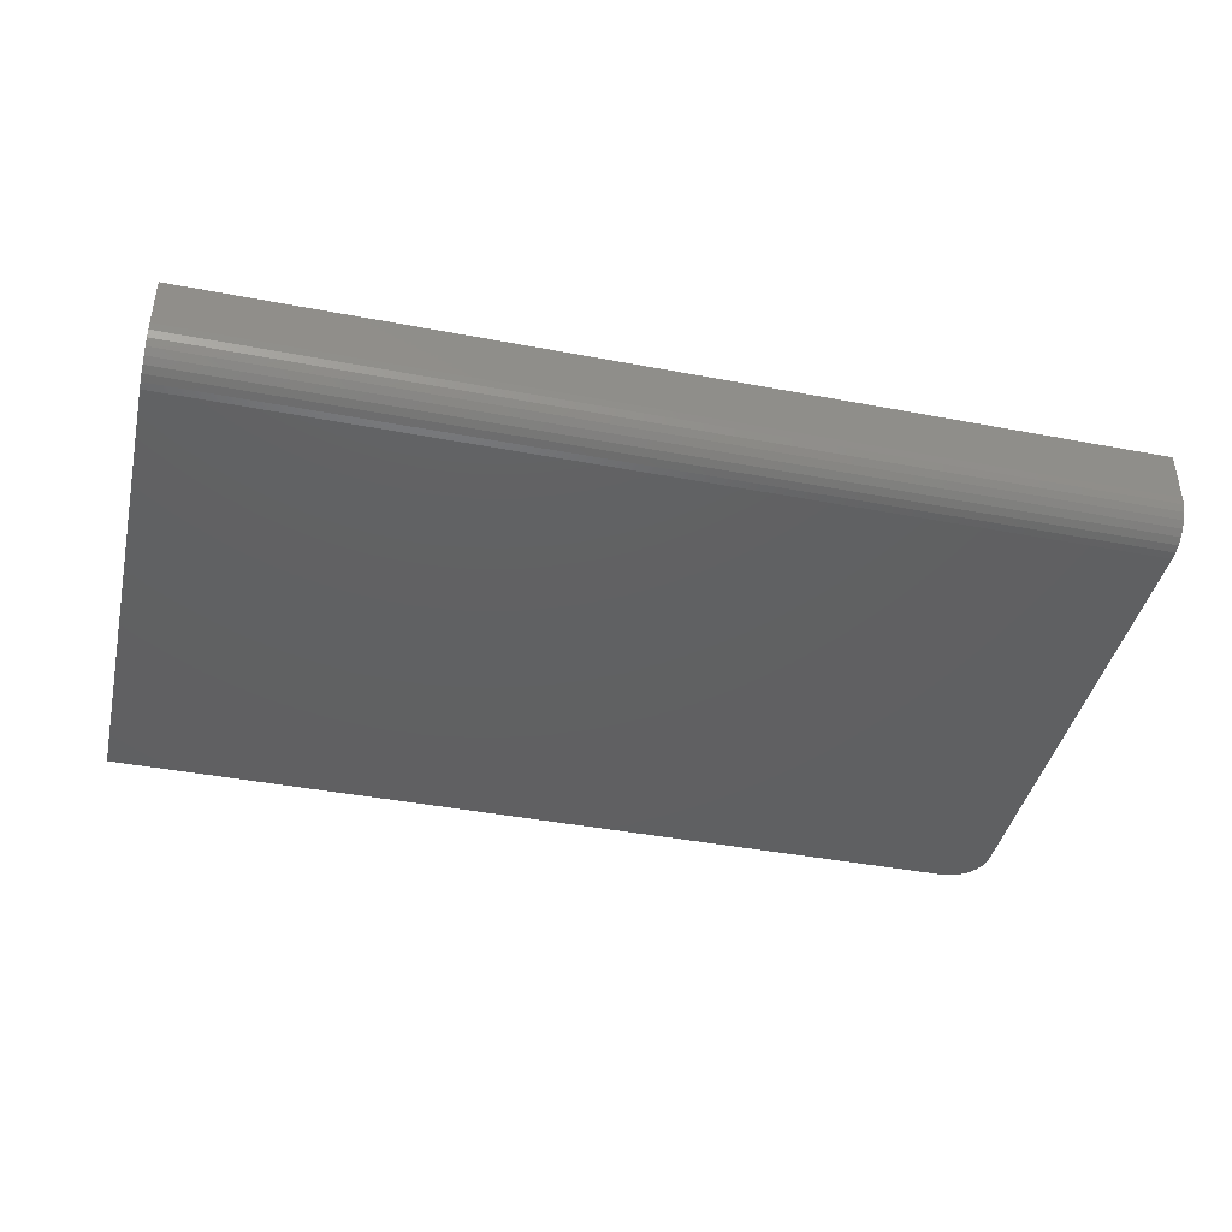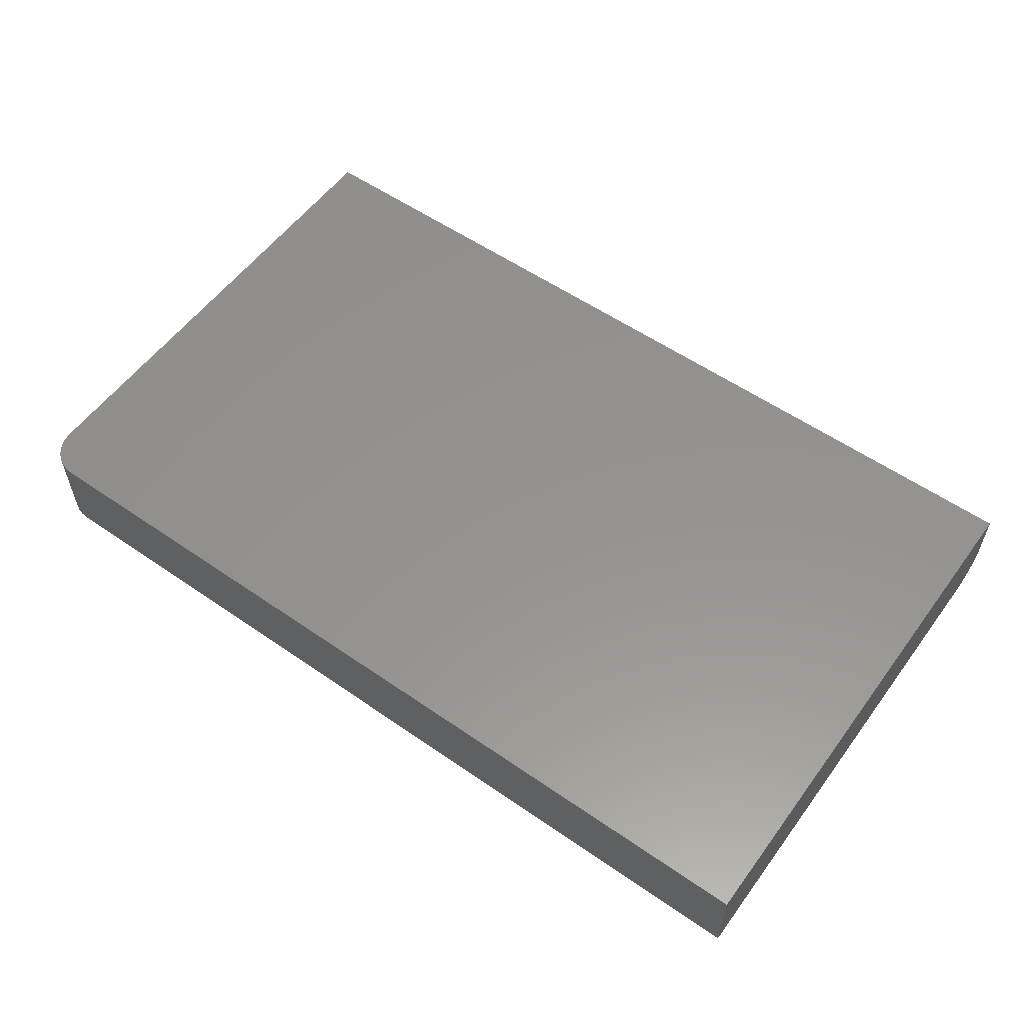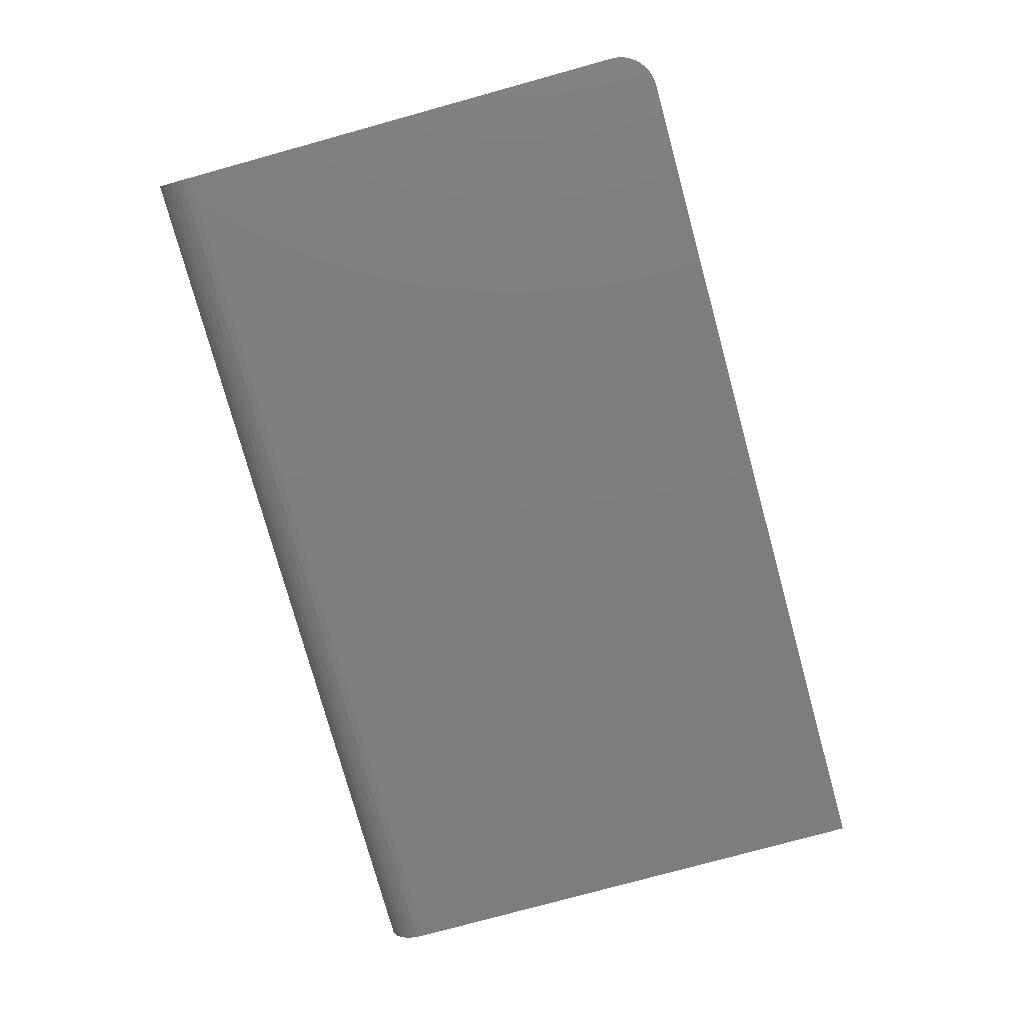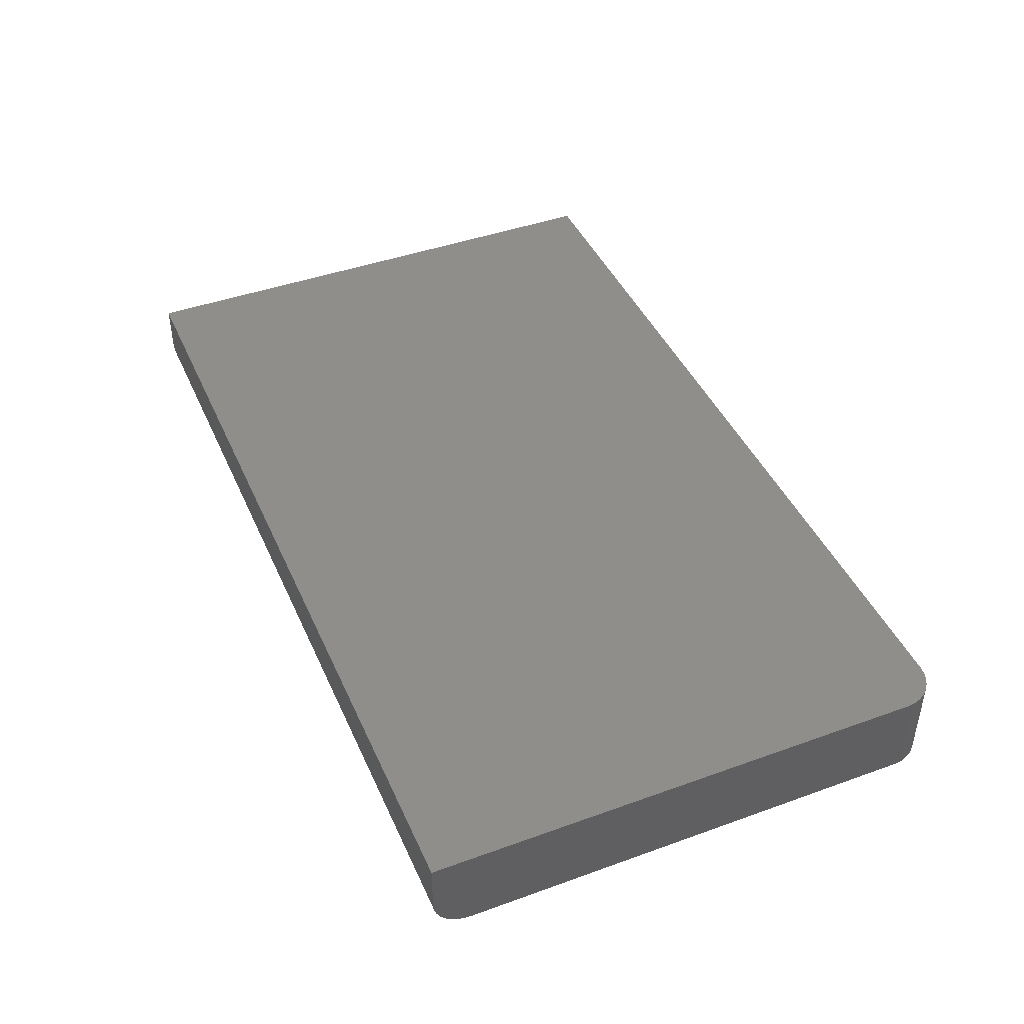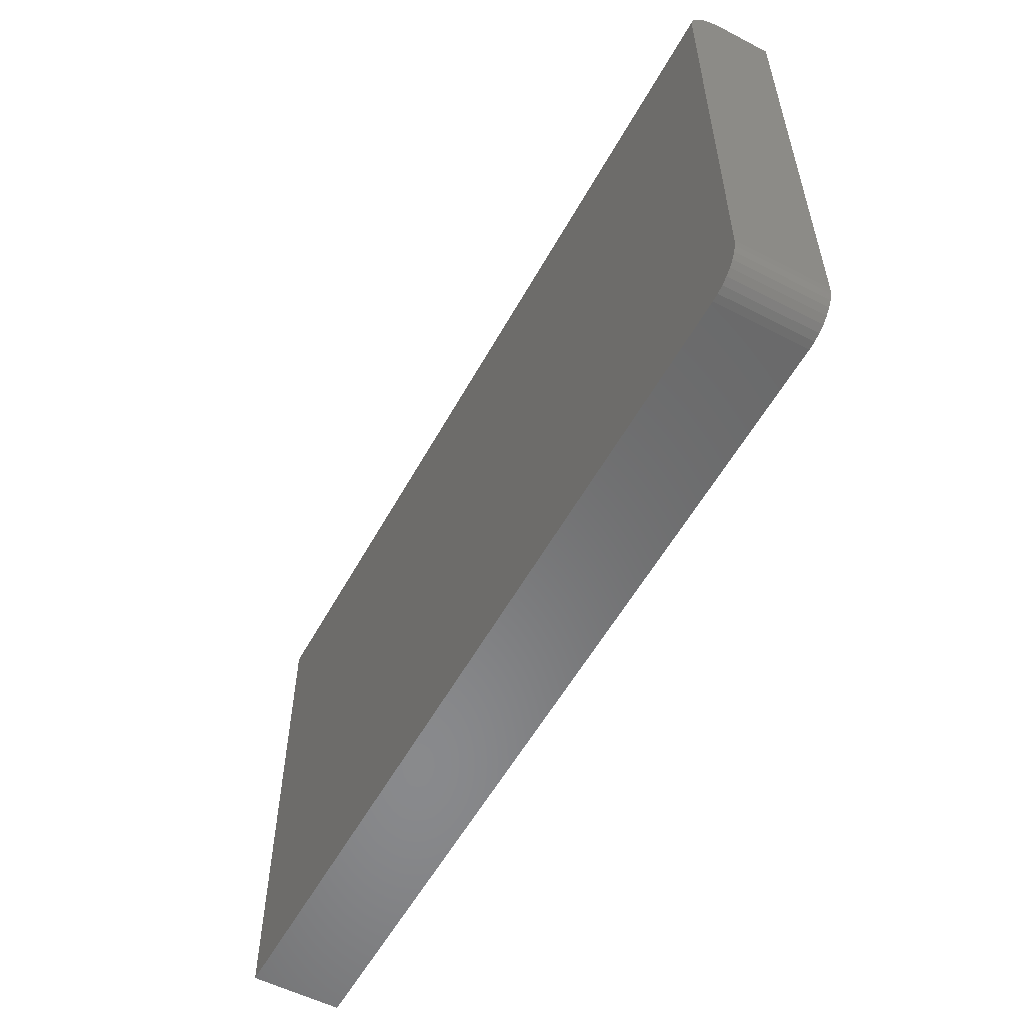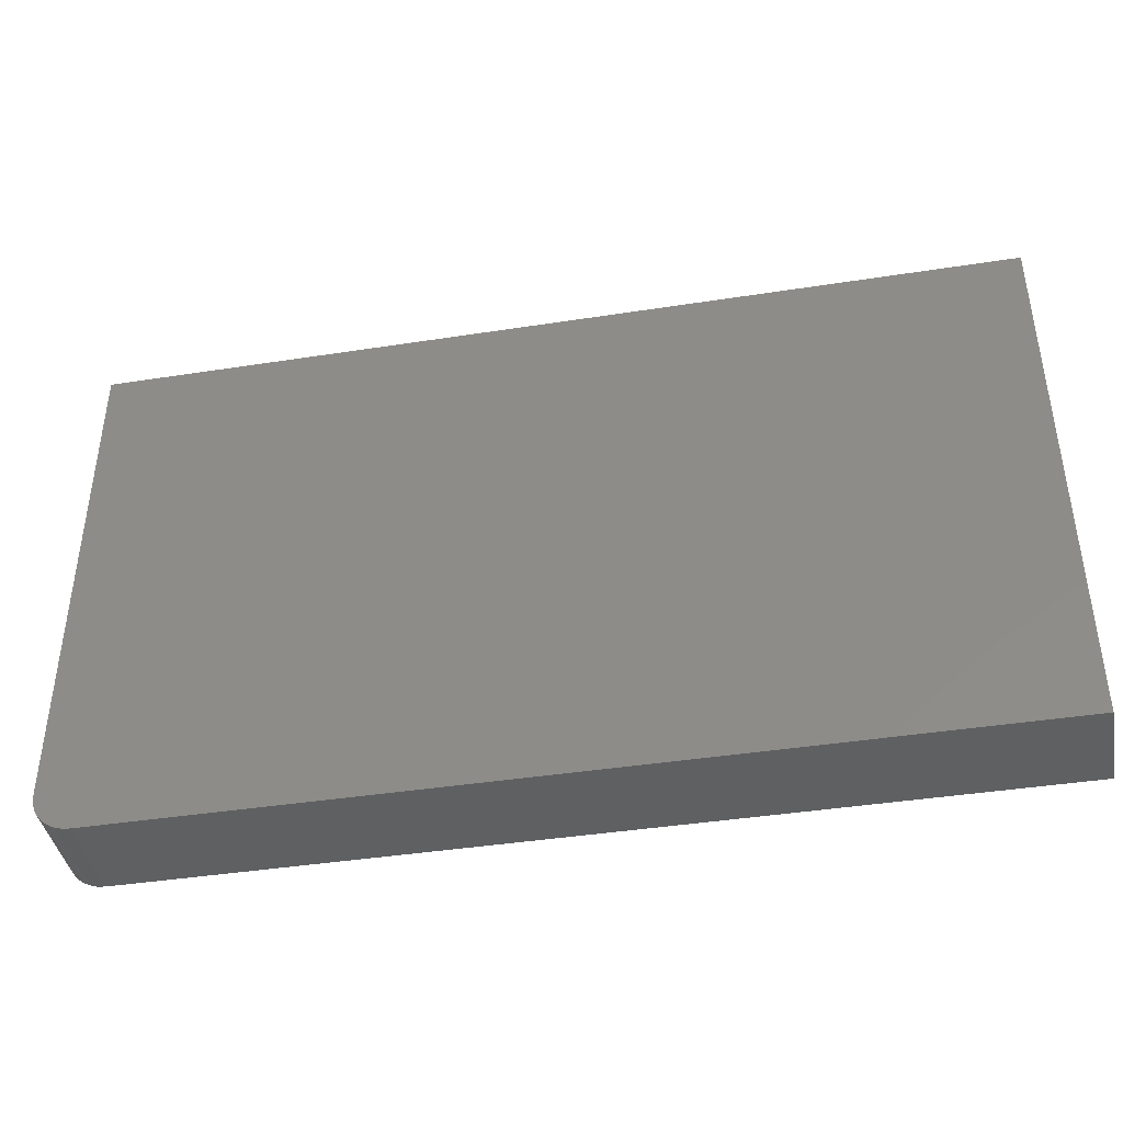
<metadata>
{"format":"stl","ext":"stl","renderer":"f3d","projection":"perspective","resolution":1024,"background":"white","views":[{"elev":-41.9,"azim":167.1,"up":"+Z"},{"elev":56.4,"azim":35.9,"up":"+Z"},{"elev":-77.4,"azim":-74.6,"up":"+Z"},{"elev":43.6,"azim":-113.0,"up":"+Z"},{"elev":-55.7,"azim":-118.5,"up":"+Y"},{"elev":-41.3,"azim":10.7,"up":"+Y"}]}
</metadata>
<code>
# stl→obj: 40 verts, 76 faces
v -0.6796 -0.276 0
v -0.6839 -0.2679 0
v -0.6738 -0.2831 0
v 0.4062 0.3125 0
v 0.4062 -0.2969 0
v -0.6866 -0.2591 0
v -0.6875 -0.25 0
v -0.6875 0.3125 0
v -0.6406 -0.2969 0
v -0.6498 -0.296 0
v -0.6586 -0.2933 0
v -0.6667 -0.289 0
v -0.6875 0.3594 0.04688
v -0.6875 0.3558 0.02894
v -0.6875 0.3594 0.1094
v -0.6875 0.3585 0.03773
v -0.6875 0.3456 0.01373
v -0.6875 0.3385 0.0079
v -0.6875 0.3304 0.003568
v -0.6875 -0.25 0.1094
v -0.6875 0.3216 0.0009007
v -0.6875 0.3515 0.02083
v -0.6738 -0.2831 0.1094
v -0.6839 -0.2679 0.1094
v -0.6796 -0.276 0.1094
v 0.4062 0.3594 0.1094
v -0.6866 -0.2591 0.1094
v 0.4062 -0.2969 0.1094
v -0.6667 -0.289 0.1094
v -0.6586 -0.2933 0.1094
v -0.6498 -0.296 0.1094
v -0.6406 -0.2969 0.1094
v 0.4062 0.3594 0.04688
v 0.4062 0.3558 0.02894
v 0.4062 0.3585 0.03773
v 0.4062 0.3216 0.0009007
v 0.4062 0.3304 0.003568
v 0.4062 0.3385 0.0079
v 0.4062 0.3456 0.01373
v 0.4062 0.3515 0.02083
f 1 2 3
f 4 5 6
f 4 6 7
f 4 7 8
f 6 5 9
f 6 9 10
f 6 10 11
f 6 11 12
f 6 12 3
f 6 3 2
f 13 14 15
f 13 16 14
f 17 18 19
f 20 15 21
f 20 21 8
f 20 8 7
f 21 15 14
f 21 14 22
f 21 22 17
f 21 17 19
f 23 24 25
f 26 15 20
f 26 20 27
f 26 27 28
f 27 24 23
f 27 23 29
f 27 29 30
f 27 30 31
f 27 31 32
f 27 32 28
f 32 9 28
f 28 9 5
f 9 32 10
f 10 32 31
f 10 31 11
f 11 31 30
f 11 30 12
f 12 30 29
f 12 29 3
f 3 29 23
f 3 23 1
f 1 23 25
f 1 25 2
f 2 25 24
f 2 24 6
f 6 24 27
f 6 27 7
f 7 27 20
f 26 33 15
f 15 33 13
f 33 34 35
f 26 28 5
f 26 5 4
f 26 4 36
f 26 36 37
f 26 37 38
f 26 38 39
f 26 39 40
f 26 40 34
f 26 34 33
f 4 8 36
f 36 8 21
f 36 21 37
f 37 21 19
f 37 19 38
f 38 19 18
f 38 18 39
f 39 18 17
f 39 17 40
f 40 17 22
f 40 22 34
f 34 22 14
f 34 14 35
f 35 14 16
f 35 16 33
f 33 16 13

</code>
